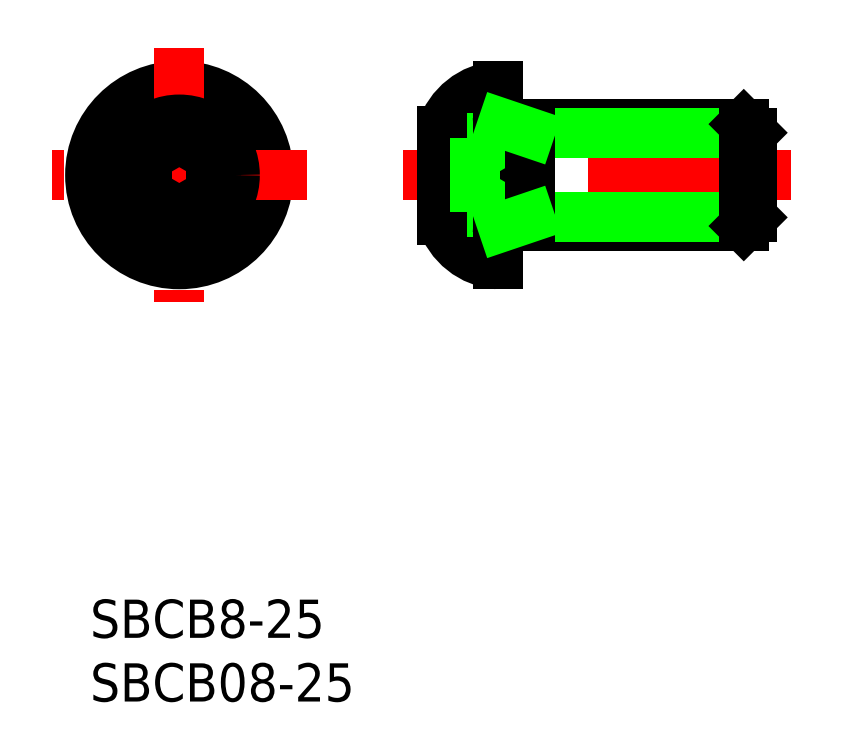
<metadata>
{"format":"dxf","ext":"dxf","renderer":"ezdxf+matplotlib","layout":"modelspace","background":"white","min_lineweight":24,"dpi":150}
</metadata>
<code>
0
SECTION
2
ENTITIES
0
ARC
8
0
10
32.37
20
35.35
30
0
40
5
50
94.29
51
162.7
0
LINE
8
0
10
32
20
40.34
30
0
11
32
21
37.94
31
0
0
CIRCLE
8
0
10
7
20
33.34
30
0
40
7
0
LINE
8
CENTER
10
7
20
43.34
30
0
11
7
21
23.34
31
0
0
ARC
8
0
10
32.37
20
31.32
30
0
40
5
50
197.3
51
265.7
0
LINE
8
0
10
27.6
20
36.22
30
0
11
30.2
21
36.22
31
0
0
LINE
8
0
10
27.6
20
30.45
30
0
11
30.2
21
30.45
31
0
0
LINE
8
0
10
27.6
20
31.89
30
0
11
30.2
21
31.89
31
0
0
LINE
8
0
10
27.6
20
34.78
30
0
11
30.2
21
34.78
31
0
0
LINE
8
CENTER
10
55
20
33.34
30
0
11
24.6
21
33.34
31
0
0
LINE
8
CENTER
10
17
20
33.34
30
0
11
-3
21
33.34
31
0
0
CIRCLE
8
0
10
7
20
33.34
30
0
40
4.36
0
CIRCLE
8
0
10
7
20
33.34
30
0
40
2.887
0
LINE
8
0
10
4.5
20
34.78
30
0
11
4.5
21
31.89
31
0
0
LINE
8
0
10
9.5
20
34.78
30
0
11
9.5
21
31.89
31
0
0
LINE
8
0
10
9.5
20
31.89
30
0
11
7
21
30.45
31
0
0
LINE
8
0
10
4.5
20
31.89
30
0
11
7
21
30.45
31
0
0
LINE
8
0
10
9.5
20
34.78
30
0
11
7
21
36.22
31
0
0
LINE
8
0
10
4.5
20
34.78
30
0
11
7
21
36.22
31
0
0
LINE
8
0
10
27.6
20
36.84
30
0
11
27.6
21
29.84
31
0
0
LINE
8
0
10
32.6
20
29.34
30
0
11
51.32
21
29.34
31
0
0
LINE
8
0
10
32.6
20
37.34
30
0
11
51.32
21
37.34
31
0
0
LINE
8
0
10
52
20
30.01
30
0
11
34.5
21
30.01
31
0
0
LINE
8
0
10
52
20
36.66
30
0
11
34.5
21
36.66
31
0
0
LINE
8
0
10
32
20
28.74
30
0
11
32
21
26.34
31
0
0
LINE
8
0
10
32
20
37.94
30
0
11
32
21
28.74
31
0
0
LINE
8
0
10
30.2
20
30.84
30
0
11
31.64
21
33.34
31
0
0
ARC
8
0
10
32.6
20
28.74
30
0
40
0.6
50
90
51
180
0
ARC
8
0
10
32.6
20
37.94
30
0
40
0.6
50
180
51
270
0
LINE
8
0
10
30.2
20
35.84
30
0
11
31.64
21
33.34
31
0
0
LINE
8
0
10
51.32
20
29.34
30
0
11
51.32
21
37.34
31
0
0
LINE
8
0
10
52
20
30.01
30
0
11
52
21
36.66
31
0
0
LINE
8
0
10
51.32
20
29.34
30
0
11
52
21
30.01
31
0
0
LINE
8
0
10
51.32
20
37.34
30
0
11
52
21
36.66
31
0
0
INSERT
8
0
2
*U3
10
0
20
0
30
0
0
INSERT
8
0
2
*U4
10
0
20
0
30
0
0
LINE
8
0
10
34.5
20
37.34
30
0
11
34.5
21
29.34
31
0
0
LINE
8
0
10
32.41
20
37.37
30
0
11
34.5
21
36.66
31
0
0
LINE
8
0
10
32.41
20
29.3
30
0
11
34.5
21
30.01
31
0
0
LINE
8
0
10
30.2
20
36.22
30
0
11
30.2
21
30.45
31
0
0
ENDSEC
0
EOF

</code>
